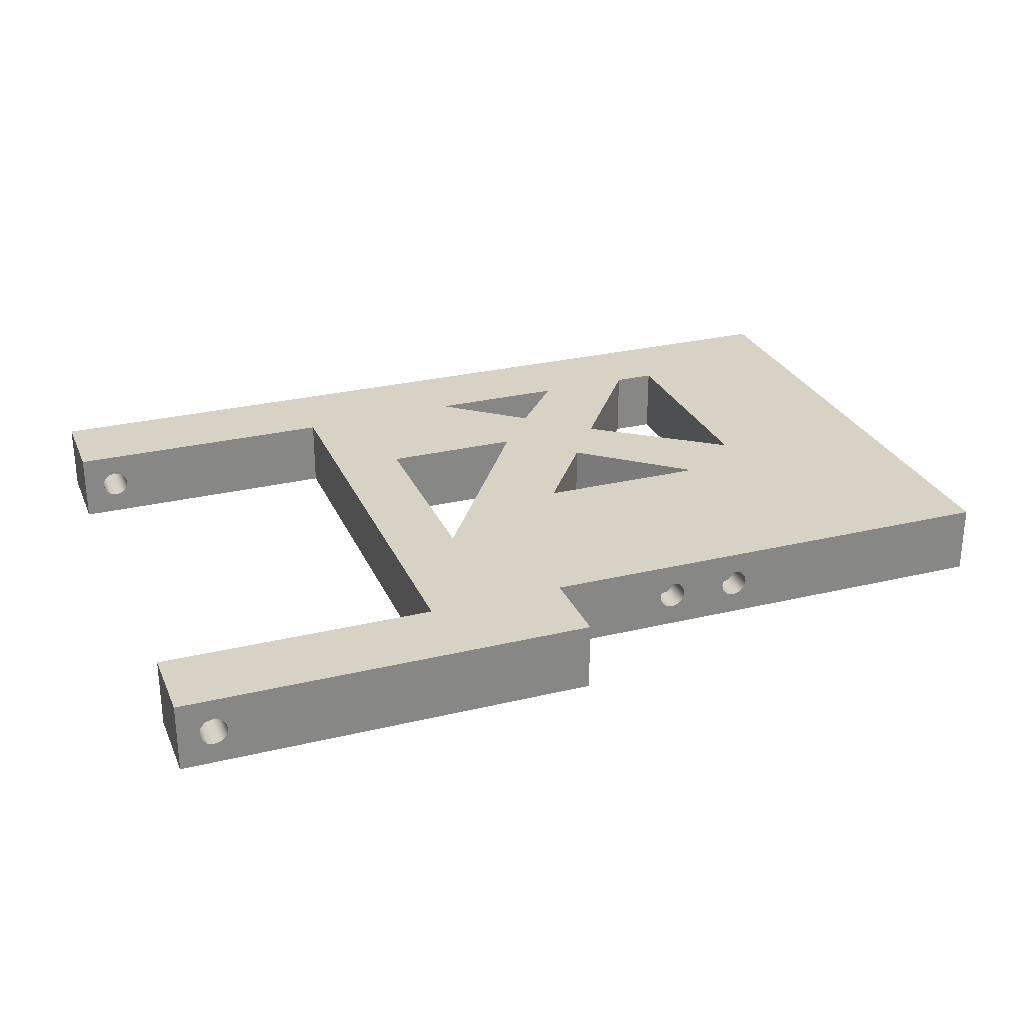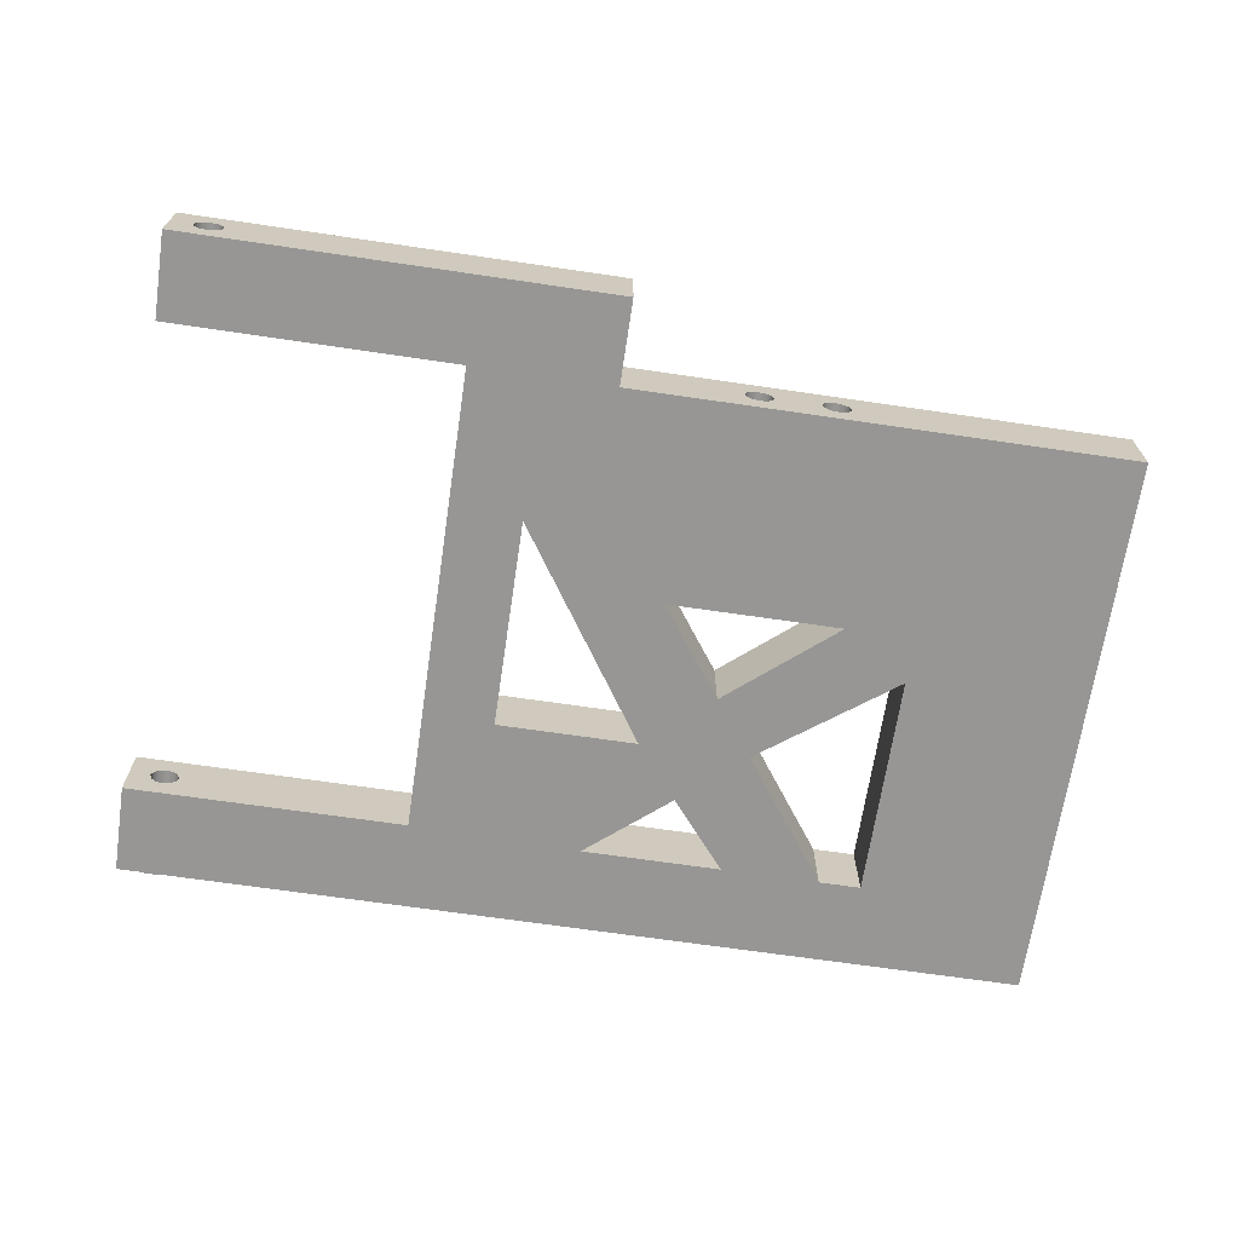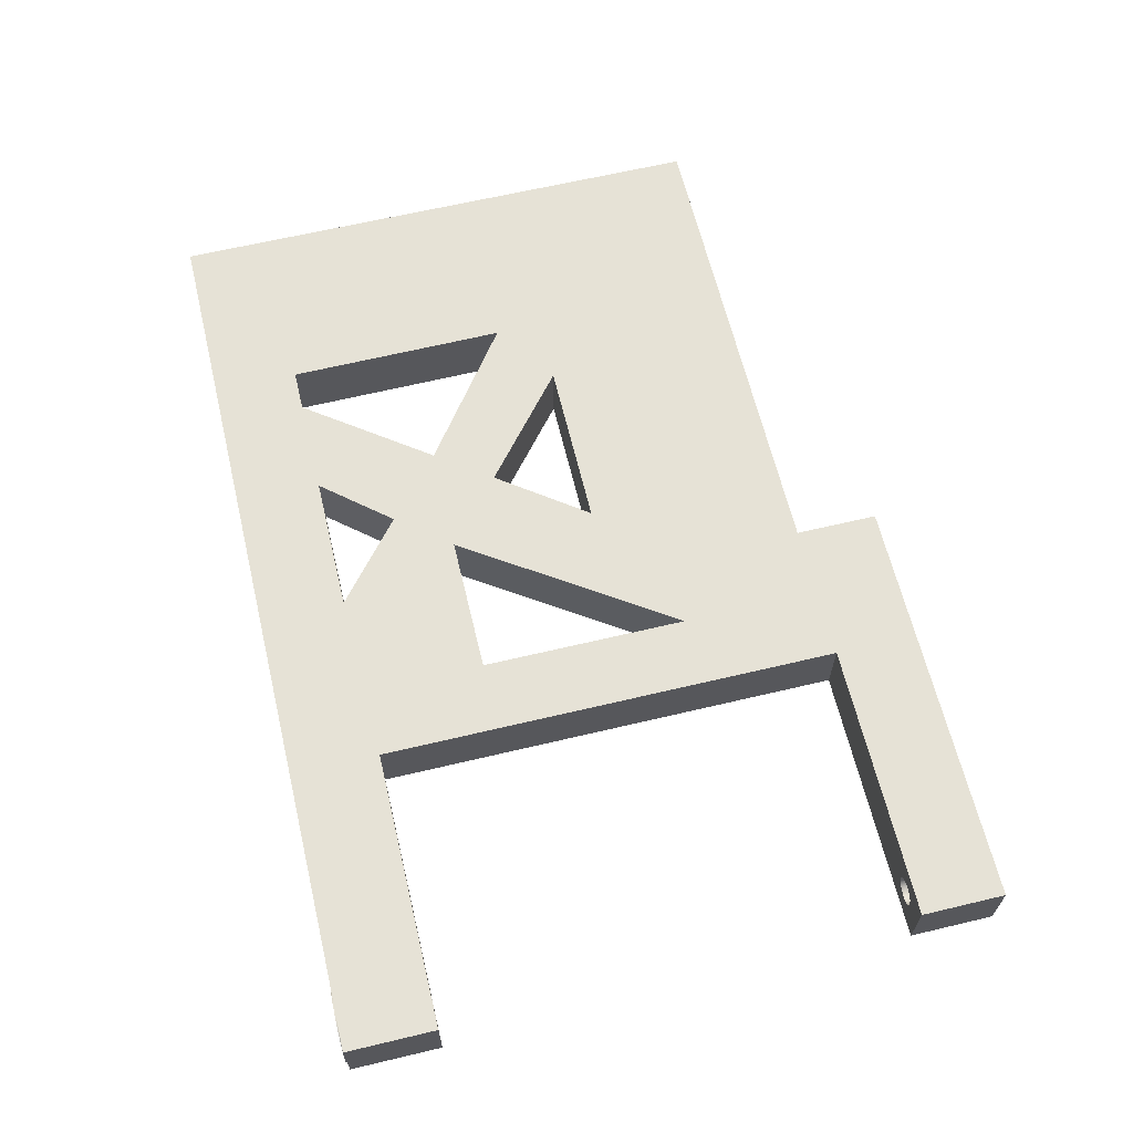
<metadata>
{"format":"obj","ext":"obj","renderer":"f3d","projection":"perspective","resolution":1024,"background":"white","views":[{"elev":27.7,"azim":-20.2,"up":"+Y"},{"elev":-67.9,"azim":-8.4,"up":"+Y"},{"elev":63.8,"azim":-103.5,"up":"+Y"}]}
</metadata>
<code>
v -0.4634 0.25 1.761
v -0.45 0.3 1.761
v -0.4134 0.3366 1.761
v -0.3634 0.35 1.761
v -0.3134 0.3366 1.761
v -0.2768 0.3 1.761
v -0.2634 0.25 1.761
v -0.2768 0.2 1.761
v -0.3134 0.1634 1.761
v -0.3634 0.15 1.761
v -0.4134 0.1634 1.761
v -0.45 0.2 1.761
v -0.4634 0.25 1.961
v -0.45 0.2 1.961
v -0.4134 0.1634 1.961
v -0.3634 0.15 1.961
v -0.3134 0.1634 1.961
v -0.2768 0.2 1.961
v -0.2634 0.25 1.961
v -0.2768 0.3 1.961
v -0.3134 0.3366 1.961
v -0.3634 0.35 1.961
v -0.4134 0.3366 1.961
v -0.45 0.3 1.961
v -0.4634 0.25 1.761
v -0.4634 0.25 1.961
v -0.4634 0.25 1.761
v -0.45 0.2 1.761
v -0.4134 0.1634 1.761
v -0.3634 0.15 1.761
v -0.3134 0.1634 1.761
v -0.2768 0.2 1.761
v -0.2634 0.25 1.761
v -0.2768 0.3 1.761
v -0.3134 0.3366 1.761
v -0.3634 0.35 1.761
v -0.4134 0.3366 1.761
v -0.45 0.3 1.761
v 0.0575 0.25 1.761
v 0.07089 0.3 1.761
v 0.1075 0.3366 1.761
v 0.1575 0.35 1.761
v 0.2075 0.3366 1.761
v 0.2441 0.3 1.761
v 0.2575 0.25 1.761
v 0.2441 0.2 1.761
v 0.2075 0.1634 1.761
v 0.1575 0.15 1.761
v 0.1075 0.1634 1.761
v 0.07089 0.2 1.761
v 0.0575 0.25 1.961
v 0.07089 0.2 1.961
v 0.1075 0.1634 1.961
v 0.1575 0.15 1.961
v 0.2075 0.1634 1.961
v 0.2441 0.2 1.961
v 0.2575 0.25 1.961
v 0.2441 0.3 1.961
v 0.2075 0.3366 1.961
v 0.1575 0.35 1.961
v 0.1075 0.3366 1.961
v 0.07089 0.3 1.961
v 0.0575 0.25 1.761
v 0.0575 0.25 1.961
v 0.0575 0.25 1.761
v 0.07089 0.2 1.761
v 0.1075 0.1634 1.761
v 0.1575 0.15 1.761
v 0.2075 0.1634 1.761
v 0.2441 0.2 1.761
v 0.2575 0.25 1.761
v 0.2441 0.3 1.761
v 0.2075 0.3366 1.761
v 0.1575 0.35 1.761
v 0.1075 0.3366 1.761
v 0.07089 0.3 1.761
v -4.144 0.25 2.561
v -4.131 0.2 2.561
v -4.094 0.1634 2.561
v -4.044 0.15 2.561
v -3.994 0.1634 2.561
v -3.958 0.2 2.561
v -3.944 0.25 2.561
v -3.958 0.3 2.561
v -3.994 0.3366 2.561
v -4.044 0.35 2.561
v -4.094 0.3366 2.561
v -4.131 0.3 2.561
v -4.144 0.25 1.961
v -4.131 0.3 1.961
v -4.094 0.3366 1.961
v -4.044 0.35 1.961
v -3.994 0.3366 1.961
v -3.958 0.3 1.961
v -3.944 0.25 1.961
v -3.958 0.2 1.961
v -3.994 0.1634 1.961
v -4.044 0.15 1.961
v -4.094 0.1634 1.961
v -4.131 0.2 1.961
v -4.144 0.25 1.961
v -4.144 0.25 2.561
v -4.144 0.25 -2.047
v -4.131 0.3 -2.047
v -4.094 0.3366 -2.047
v -4.044 0.35 -2.047
v -3.994 0.3366 -2.047
v -3.958 0.3 -2.047
v -3.944 0.25 -2.047
v -3.958 0.2 -2.047
v -3.994 0.1634 -2.047
v -4.044 0.15 -2.047
v -4.094 0.1634 -2.047
v -4.131 0.2 -2.047
v -4.144 0.25 -1.397
v -4.131 0.2 -1.397
v -4.094 0.1634 -1.397
v -4.044 0.15 -1.397
v -3.994 0.1634 -1.397
v -3.958 0.2 -1.397
v -3.944 0.25 -1.397
v -3.958 0.3 -1.397
v -3.994 0.3366 -1.397
v -4.044 0.35 -1.397
v -4.094 0.3366 -1.397
v -4.131 0.3 -1.397
v -4.144 0.25 -2.047
v -4.144 0.25 -1.397
v -4.044 0 -2.039
v -4.122 0.01224 -2.039
v -4.191 0.04775 -2.039
v -4.247 0.1031 -2.039
v -4.282 0.1727 -2.039
v -4.294 0.25 -2.039
v -4.282 0.3273 -2.039
v -4.247 0.3969 -2.039
v -4.191 0.4523 -2.039
v -4.122 0.4878 -2.039
v -4.044 0.5 -2.039
v -3.959 0.4849 -2.039
v -3.884 0.4415 -2.039
v -3.828 0.375 -2.039
v -3.798 0.2934 -2.039
v -3.798 0.2066 -2.039
v -3.828 0.125 -2.039
v -3.884 0.05849 -2.039
v -3.959 0.01508 -2.039
v -4.294 0.25 -2.047
v -4.279 0.1645 -2.047
v -4.236 0.0893 -2.047
v -4.169 0.03349 -2.047
v -4.088 0.003798 -2.047
v -4.001 0.003798 -2.047
v -3.919 0.03349 -2.047
v -3.853 0.0893 -2.047
v -3.809 0.1645 -2.047
v -3.794 0.25 -2.047
v -3.809 0.3355 -2.047
v -3.853 0.4107 -2.047
v -3.919 0.4665 -2.047
v -4.001 0.4962 -2.047
v -4.088 0.4962 -2.047
v -4.169 0.4665 -2.047
v -4.236 0.4107 -2.047
v -4.279 0.3355 -2.047
v -4.294 0.25 -2.039
v -4.294 0.25 -2.047
v -4.144 0.25 -2.047
v -4.131 0.2 -2.047
v -4.094 0.1634 -2.047
v -4.044 0.15 -2.047
v -3.994 0.1634 -2.047
v -3.958 0.2 -2.047
v -3.944 0.25 -2.047
v -3.958 0.3 -2.047
v -3.994 0.3366 -2.047
v -4.044 0.35 -2.047
v -4.094 0.3366 -2.047
v -4.131 0.3 -2.047
v -4.294 0.25 -2.047
v -4.279 0.3355 -2.047
v -4.236 0.4107 -2.047
v -4.169 0.4665 -2.047
v -4.088 0.4962 -2.047
v -4.001 0.4962 -2.047
v -3.919 0.4665 -2.047
v -3.853 0.4107 -2.047
v -3.809 0.3355 -2.047
v -3.794 0.25 -2.047
v -3.809 0.1645 -2.047
v -3.853 0.0893 -2.047
v -3.919 0.03349 -2.047
v -4.001 0.003798 -2.047
v -4.088 0.003798 -2.047
v -4.169 0.03349 -2.047
v -4.236 0.0893 -2.047
v -4.279 0.1645 -2.047
v -4.294 0.25 -2.039
v -4.294 0 -2.039
v -4.294 0 -1.397
v -4.294 0.5 -1.397
v -4.294 0.5 -2.039
v -4.044 0 -2.039
v -3.959 0.01508 -2.039
v -3.884 0.05849 -2.039
v -3.828 0.125 -2.039
v -3.798 0.2066 -2.039
v -3.798 0.2934 -2.039
v -3.828 0.375 -2.039
v -3.884 0.4415 -2.039
v -3.959 0.4849 -2.039
v -4.044 0.5 -2.039
v 2.206 0.5 -2.039
v 2.206 0 -2.039
v -4.044 0.5 -2.039
v -4.122 0.4878 -2.039
v -4.191 0.4523 -2.039
v -4.247 0.3969 -2.039
v -4.282 0.3273 -2.039
v -4.294 0.25 -2.039
v -4.294 0.5 -2.039
v -4.294 0.25 -2.039
v -4.282 0.1727 -2.039
v -4.247 0.1031 -2.039
v -4.191 0.04775 -2.039
v -4.122 0.01224 -2.039
v -4.044 0 -2.039
v -4.294 0 -2.039
v -4.144 0.25 -1.397
v -4.131 0.3 -1.397
v -4.094 0.3366 -1.397
v -4.044 0.35 -1.397
v -3.994 0.3366 -1.397
v -3.958 0.3 -1.397
v -3.944 0.25 -1.397
v -3.958 0.2 -1.397
v -3.994 0.1634 -1.397
v -4.044 0.15 -1.397
v -4.094 0.1634 -1.397
v -4.131 0.2 -1.397
v -2.294 0.5 -1.397
v -4.294 0.5 -1.397
v -4.294 0 -1.397
v -2.294 0 -1.397
v -4.294 0 2.561
v -4.294 0.5 2.561
v -4.294 0.5 1.961
v -4.294 0 1.961
v -1.794 0.5 0.9605
v -1.794 0.5 -0.5395
v -0.7944 0.5 -0.5395
v -0.4823 0.5 -0.9302
v -1.072 0.5 -1.422
v -0.07247 0.5 -1.422
v -0.3121 0.5 -0.128
v 0.4561 0.5 0.5122
v -0.7767 0.5 0.5113
v 0.9365 0.5 0.1779
v -0.02014 0.5 -0.5297
v 0.6284 0.5 -1.422
v 0.9284 0.5 -1.422
v -4.044 0.5 -2.039
v -4.294 0.5 -2.039
v -4.294 0.5 -1.397
v -2.294 0.5 -1.397
v -2.294 0.5 1.961
v -4.294 0.5 1.961
v -4.294 0.5 2.561
v -1.294 0.5 2.561
v -1.294 0.5 1.961
v 2.206 0.5 1.961
v 2.206 0.5 -2.039
v -4.144 0.25 1.961
v -4.131 0.2 1.961
v -4.094 0.1634 1.961
v -4.044 0.15 1.961
v -3.994 0.1634 1.961
v -3.958 0.2 1.961
v -3.944 0.25 1.961
v -3.958 0.3 1.961
v -3.994 0.3366 1.961
v -4.044 0.35 1.961
v -4.094 0.3366 1.961
v -4.131 0.3 1.961
v -4.294 0 1.961
v -4.294 0.5 1.961
v -2.294 0.5 1.961
v -2.294 0 1.961
v -4.044 0 -2.039
v 2.206 0 -2.039
v 2.206 0 1.961
v -1.294 0 1.961
v -1.294 0 2.561
v -4.294 0 2.561
v -4.294 0 1.961
v -2.294 0 1.961
v -2.294 0 -1.397
v -4.294 0 -1.397
v -4.294 0 -2.039
v -1.794 0 -0.5395
v -1.794 0 0.9605
v -0.7944 0 -0.5395
v -1.072 0 -1.422
v -0.4823 0 -0.9302
v -0.07247 0 -1.422
v 0.4561 0 0.5122
v -0.3121 0 -0.128
v -0.7767 0 0.5113
v -0.02014 0 -0.5297
v 0.9365 0 0.1779
v 0.9284 0 -1.422
v 0.6284 0 -1.422
v -4.144 0.25 2.561
v -4.131 0.3 2.561
v -4.094 0.3366 2.561
v -4.044 0.35 2.561
v -3.994 0.3366 2.561
v -3.958 0.3 2.561
v -3.944 0.25 2.561
v -3.958 0.2 2.561
v -3.994 0.1634 2.561
v -4.044 0.15 2.561
v -4.094 0.1634 2.561
v -4.131 0.2 2.561
v -1.294 0.5 2.561
v -4.294 0.5 2.561
v -4.294 0 2.561
v -1.294 0 2.561
v -0.02014 0.5 -0.5297
v 0.9365 0.5 0.1779
v 0.9365 0 0.1779
v -0.02014 0 -0.5297
v 0.9365 0.5 0.1779
v 0.9284 0.5 -1.422
v 0.9284 0 -1.422
v 0.9365 0 0.1779
v 0.9284 0.5 -1.422
v 0.6284 0.5 -1.422
v 0.6284 0 -1.422
v 0.9284 0 -1.422
v 0.6284 0.5 -1.422
v -0.02014 0.5 -0.5297
v -0.02014 0 -0.5297
v 0.6284 0 -1.422
v 0.4561 0.5 0.5122
v -0.3121 0.5 -0.128
v -0.3121 0 -0.128
v 0.4561 0 0.5122
v -0.3121 0.5 -0.128
v -0.7767 0.5 0.5113
v -0.7767 0 0.5113
v -0.3121 0 -0.128
v -0.7767 0.5 0.5113
v 0.4561 0.5 0.5122
v 0.4561 0 0.5122
v -0.7767 0 0.5113
v -1.072 0.5 -1.422
v -0.4823 0.5 -0.9302
v -0.4823 0 -0.9302
v -1.072 0 -1.422
v -0.4823 0.5 -0.9302
v -0.07247 0.5 -1.422
v -0.07247 0 -1.422
v -0.4823 0 -0.9302
v -0.07247 0.5 -1.422
v -1.072 0.5 -1.422
v -1.072 0 -1.422
v -0.07247 0 -1.422
v -1.794 0.5 -0.5395
v -1.794 0.5 0.9605
v -1.794 0 0.9605
v -1.794 0 -0.5395
v -1.794 0.5 0.9605
v -0.7944 0.5 -0.5395
v -0.7944 0 -0.5395
v -1.794 0 0.9605
v -0.7944 0.5 -0.5395
v -1.794 0.5 -0.5395
v -1.794 0 -0.5395
v -0.7944 0 -0.5395
v -1.294 0 2.561
v -1.294 0 1.961
v -1.294 0.5 1.961
v -1.294 0.5 2.561
v -0.4634 0.25 1.961
v -0.45 0.3 1.961
v -0.4134 0.3366 1.961
v -0.3634 0.35 1.961
v -0.3134 0.3366 1.961
v -0.2768 0.3 1.961
v -0.2634 0.25 1.961
v -0.2768 0.2 1.961
v -0.3134 0.1634 1.961
v -0.3634 0.15 1.961
v -0.4134 0.1634 1.961
v -0.45 0.2 1.961
v 0.0575 0.25 1.961
v 0.07089 0.3 1.961
v 0.1075 0.3366 1.961
v 0.1575 0.35 1.961
v 0.2075 0.3366 1.961
v 0.2441 0.3 1.961
v 0.2575 0.25 1.961
v 0.2441 0.2 1.961
v 0.2075 0.1634 1.961
v 0.1575 0.15 1.961
v 0.1075 0.1634 1.961
v 0.07089 0.2 1.961
v -1.294 0.5 1.961
v -1.294 0 1.961
v 2.206 0 1.961
v 2.206 0.5 1.961
v -2.294 0.5 -1.397
v -2.294 0 -1.397
v -2.294 0 1.961
v -2.294 0.5 1.961
v 2.206 0 1.961
v 2.206 0 -2.039
v 2.206 0.5 -2.039
v 2.206 0.5 1.961
g fec01eb4-e2b4-11ea-a10e-54bf646e7e1f
f 2 24 1
f 1 24 26
f 25 13 12
f 12 13 14
f 12 14 11
f 11 14 15
f 11 15 10
f 10 15 16
f 10 16 9
f 9 16 17
f 9 17 8
f 8 17 18
f 8 18 7
f 7 18 19
f 7 19 6
f 6 19 20
f 6 20 5
f 5 20 21
f 5 21 4
f 4 21 22
f 4 22 3
f 3 22 23
f 3 23 2
f 2 23 24
g fec1f364-e2b4-11ea-b41b-54bf646e7e1f
f 28 32 27
f 27 32 33
f 27 33 38
f 38 33 34
f 38 34 37
f 37 34 35
f 37 35 36
f 32 28 31
f 31 28 29
f 31 29 30
g fec379fe-e2b4-11ea-a1ba-54bf646e7e1f
f 40 62 39
f 39 62 64
f 63 51 50
f 50 51 52
f 50 52 49
f 49 52 53
f 49 53 48
f 48 53 54
f 48 54 47
f 47 54 55
f 47 55 46
f 46 55 56
f 46 56 45
f 45 56 57
f 45 57 44
f 44 57 58
f 44 58 43
f 43 58 59
f 43 59 42
f 42 59 60
f 42 60 41
f 41 60 61
f 41 61 40
f 40 61 62
g fec527a8-e2b4-11ea-ae87-54bf646e7e1f
f 66 70 65
f 65 70 71
f 65 71 76
f 76 71 72
f 76 72 75
f 75 72 73
f 75 73 74
f 70 66 69
f 69 66 67
f 69 67 68
g fe657e9a-e2b4-11ea-b562-54bf646e7e1f
f 78 100 77
f 77 100 101
f 102 89 88
f 88 89 90
f 88 90 87
f 87 90 91
f 87 91 86
f 86 91 92
f 86 92 85
f 85 92 93
f 85 93 84
f 84 93 94
f 84 94 83
f 83 94 95
f 83 95 82
f 82 95 96
f 82 96 81
f 81 96 97
f 81 97 80
f 80 97 98
f 80 98 79
f 79 98 99
f 79 99 78
f 78 99 100
g fe683cf8-e2b4-11ea-95c5-54bf646e7e1f
f 104 126 103
f 103 126 128
f 127 115 114
f 114 115 116
f 114 116 113
f 113 116 117
f 113 117 112
f 112 117 118
f 112 118 111
f 111 118 119
f 111 119 110
f 110 119 120
f 110 120 109
f 109 120 121
f 109 121 108
f 108 121 122
f 108 122 107
f 107 122 123
f 107 123 106
f 106 123 124
f 106 124 105
f 105 124 125
f 105 125 104
f 104 125 126
g fe189810-e2b4-11ea-8e02-54bf646e7e1f
f 130 152 129
f 129 152 153
f 129 153 147
f 147 153 154
f 147 154 146
f 146 154 155
f 146 155 145
f 145 155 156
f 145 156 144
f 144 156 157
f 144 157 143
f 143 157 158
f 143 158 142
f 142 158 159
f 142 159 141
f 141 159 160
f 141 160 140
f 140 160 161
f 140 161 139
f 139 161 162
f 139 162 138
f 138 162 163
f 138 163 137
f 137 163 164
f 137 164 136
f 136 164 165
f 136 165 135
f 135 165 167
f 135 167 134
f 166 148 133
f 133 148 149
f 133 149 132
f 132 149 150
f 132 150 131
f 131 150 151
f 131 151 130
f 130 151 152
g fe19f792-e2b4-11ea-ab9c-54bf646e7e1f
f 169 197 168
f 168 197 180
f 168 180 181
f 197 169 196
f 196 169 170
f 196 170 195
f 195 170 194
f 194 170 171
f 194 171 193
f 193 171 172
f 193 172 192
f 192 172 191
f 191 172 173
f 191 173 190
f 190 173 174
f 190 174 189
f 189 174 188
f 188 174 175
f 188 175 187
f 187 175 176
f 187 176 186
f 186 176 185
f 185 176 177
f 185 177 184
f 184 177 178
f 184 178 183
f 183 178 182
f 182 178 179
f 182 179 181
f 181 179 168
g fc4f54c6-e2b4-11ea-be42-54bf646e7e1f
f 199 200 198
f 198 200 201
f 198 201 202
g fbc73c6c-e2b4-11ea-b325-54bf646e7e1f
f 203 204 214
f 214 204 205
f 214 205 206
f 206 207 214
f 214 207 208
f 214 208 213
f 213 208 209
f 213 209 210
f 210 211 213
f 213 211 212
g fe1ba52e-e2b4-11ea-9a81-54bf646e7e1f
f 215 216 221
f 221 216 217
f 221 217 218
f 218 219 221
f 221 219 220
g fe1cddcc-e2b4-11ea-afd0-54bf646e7e1f
f 222 223 228
f 228 223 224
f 228 224 225
f 225 226 228
f 228 226 227
g fc4e916c-e2b4-11ea-b51a-54bf646e7e1f
f 230 242 229
f 229 242 243
f 229 243 240
f 240 243 239
f 239 243 238
f 238 243 237
f 237 243 244
f 237 244 236
f 236 244 235
f 235 244 241
f 235 241 234
f 234 241 233
f 233 241 242
f 233 242 232
f 232 242 231
f 231 242 230
g fbf74bba-e2b4-11ea-9eef-54bf646e7e1f
f 246 247 245
f 245 247 248
g fbc84de4-e2b4-11ea-9b17-54bf646e7e1f
f 250 265 249
f 249 265 266
f 249 266 270
f 270 266 269
f 269 266 268
f 268 266 267
f 265 250 253
f 253 250 251
f 253 251 252
f 252 251 259
f 252 259 254
f 254 259 260
f 254 260 272
f 272 260 261
f 272 261 258
f 249 257 251
f 251 257 255
f 251 255 259
f 259 255 258
f 258 255 256
f 258 256 271
f 271 256 270
f 270 256 257
f 270 257 249
f 254 272 253
f 253 272 262
f 253 262 265
f 265 262 264
f 264 262 263
f 271 272 258
g fbf59e12-e2b4-11ea-b3ef-54bf646e7e1f
f 274 285 273
f 273 285 286
f 273 286 284
f 284 286 283
f 283 286 282
f 282 286 281
f 281 286 287
f 281 287 280
f 280 287 279
f 279 287 288
f 279 288 278
f 278 288 277
f 277 288 285
f 277 285 276
f 276 285 275
f 275 285 274
g fbc89c10-e2b4-11ea-88d4-54bf646e7e1f
f 290 303 289
f 289 303 297
f 289 297 298
f 291 310 290
f 290 310 311
f 290 311 312
f 310 291 306
f 306 291 292
f 306 292 308
f 308 292 301
f 308 301 302
f 301 292 296
f 296 292 293
f 296 293 294
f 294 295 296
f 296 297 301
f 301 297 300
f 300 297 303
f 300 303 302
f 302 303 304
f 302 304 309
f 309 304 305
f 309 305 312
f 312 305 290
f 298 299 289
f 290 305 303
f 306 307 310
f 310 307 309
f 309 307 302
f 302 307 308
g fbf6886e-e2b4-11ea-b794-54bf646e7e1f
f 314 326 313
f 313 326 327
f 313 327 324
f 324 327 323
f 323 327 322
f 322 327 321
f 321 327 328
f 321 328 320
f 320 328 319
f 319 328 325
f 319 325 318
f 318 325 317
f 317 325 326
f 317 326 316
f 316 326 315
f 315 326 314
g fd800586-e2b4-11ea-b9a4-54bf646e7e1f
f 329 330 332
f 332 330 331
g fd80efd2-e2b4-11ea-9044-54bf646e7e1f
f 333 334 336
f 336 334 335
g fd81da50-e2b4-11ea-b26d-54bf646e7e1f
f 337 338 340
f 340 338 339
g fd829d98-e2b4-11ea-9f68-54bf646e7e1f
f 341 342 344
f 344 342 343
g fd8387e4-e2b4-11ea-9762-54bf646e7e1f
f 345 346 348
f 348 346 347
g fd844b24-e2b4-11ea-b929-54bf646e7e1f
f 349 350 352
f 352 350 351
g fd85359a-e2b4-11ea-a0b3-54bf646e7e1f
f 353 354 356
f 356 354 355
g fd4a509a-e2b4-11ea-b32f-54bf646e7e1f
f 357 358 360
f 360 358 359
g fd4b3afa-e2b4-11ea-8a12-54bf646e7e1f
f 361 362 364
f 364 362 363
g fd4bfe46-e2b4-11ea-9404-54bf646e7e1f
f 365 366 368
f 368 366 367
g fc9fbcae-e2b4-11ea-b4a7-54bf646e7e1f
f 369 370 372
f 372 370 371
g fca07ff8-e2b4-11ea-b833-54bf646e7e1f
f 373 374 376
f 376 374 375
g fca16a64-e2b4-11ea-a815-54bf646e7e1f
f 377 378 380
f 380 378 379
g fc1ed012-e2b4-11ea-9a70-54bf646e7e1f
f 381 382 384
f 384 382 383
g fbc7ffb0-e2b4-11ea-bbbe-54bf646e7e1f
f 386 409 385
f 385 409 410
f 385 410 396
f 396 410 395
f 395 410 394
f 394 410 406
f 394 406 393
f 393 406 407
f 393 407 392
f 392 407 408
f 392 408 391
f 391 408 397
f 391 397 390
f 390 397 398
f 390 398 389
f 389 398 399
f 389 399 388
f 388 399 400
f 388 400 409
f 409 400 412
f 412 400 401
f 412 401 402
f 386 387 409
f 409 387 388
f 402 403 412
f 412 403 411
f 411 403 404
f 411 404 405
f 405 406 411
f 411 406 410
g fbc6ee52-e2b4-11ea-9dc5-54bf646e7e1f
f 414 415 413
f 413 415 416
g fbc78a9e-e2b4-11ea-9d7e-54bf646e7e1f
f 417 418 420
f 420 418 419

</code>
